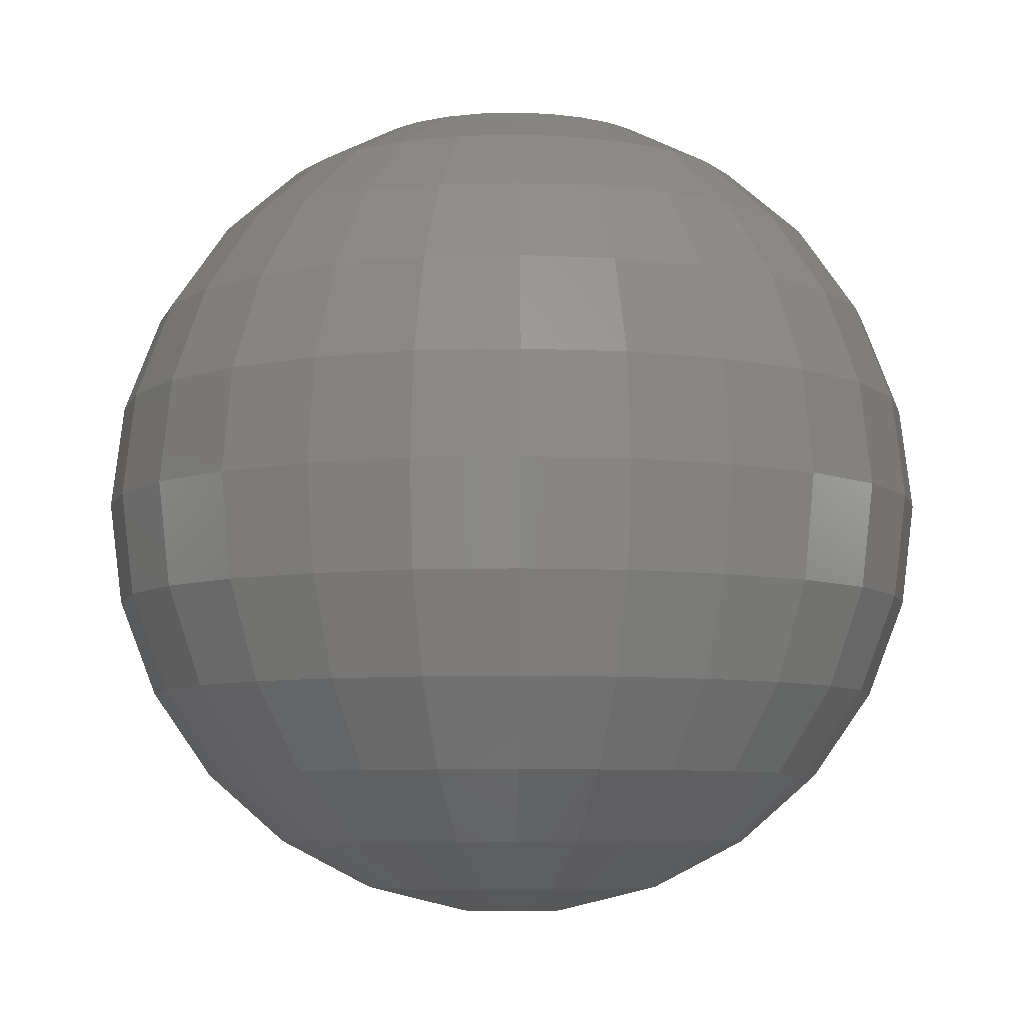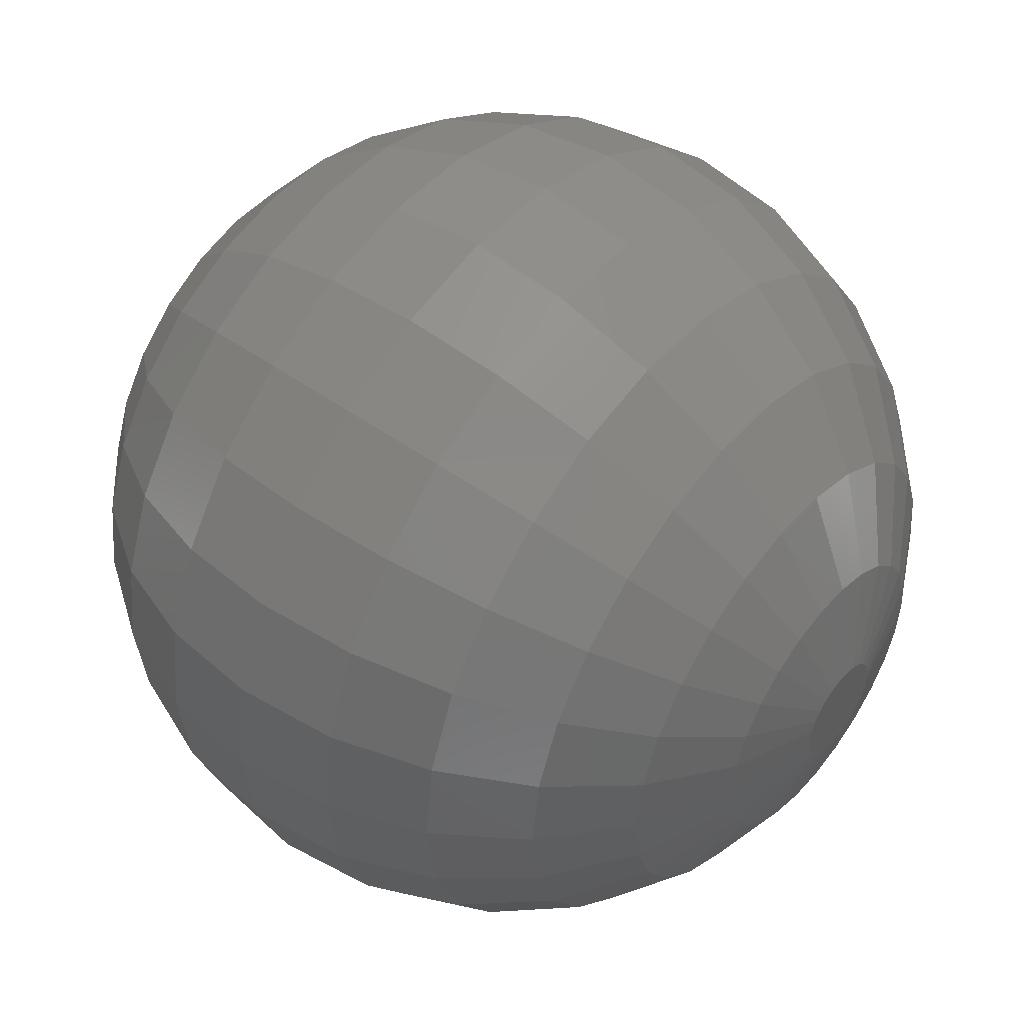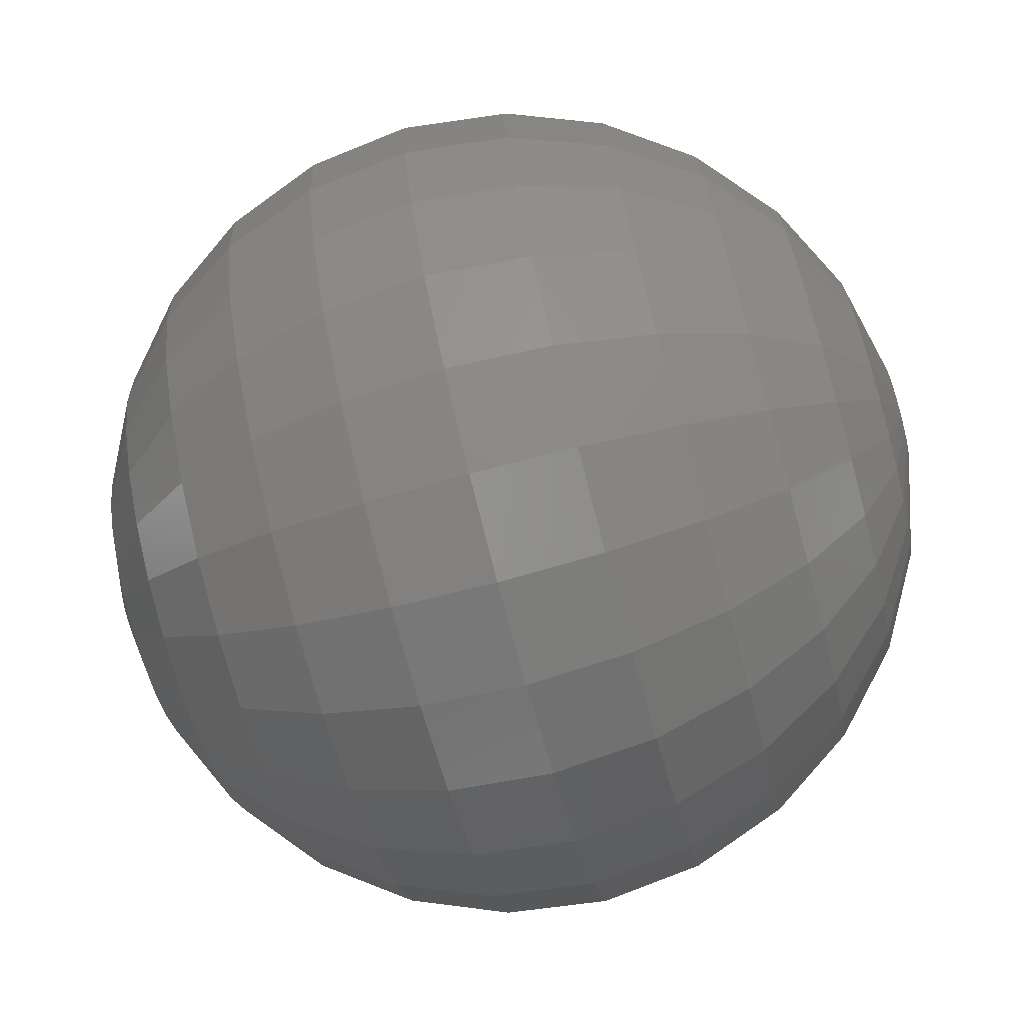
<metadata>
{"format":"stl","ext":"stl","renderer":"f3d","projection":"perspective","resolution":1024,"background":"white","views":[{"elev":-6.9,"azim":61.2,"up":"+Z"},{"elev":48.1,"azim":-51.1,"up":"+Y"},{"elev":-74.6,"azim":-75.0,"up":"+Y"}]}
</metadata>
<code>
# stl→obj: 338 verts, 672 faces
v 0.9363 -0.2308 7.942
v 2.837 0 7.48
v 0.9643 0 7.942
v -0.9643 0 7.942
v -0.9363 -0.2308 7.942
v -0.8538 -0.4481 7.942
v -0.5478 -0.7936 7.942
v -0.7218 -0.6394 7.942
v -0.3419 -0.9016 7.942
v -0.1162 -0.9573 7.942
v 0.1162 -0.9573 7.942
v 0.3419 -0.9016 7.942
v 0.5478 -0.7936 7.942
v 0.7218 -0.6394 7.942
v 0.8538 -0.4481 7.942
v 0.9363 0.2308 7.942
v 0.8538 0.4481 7.942
v 0.7218 0.6394 7.942
v 0.5478 0.7936 7.942
v 0.3419 0.9016 7.942
v 0.1162 0.9573 7.942
v -0.1162 0.9573 7.942
v -0.3419 0.9016 7.942
v -0.5478 0.7936 7.942
v -0.7218 0.6394 7.942
v -0.8538 0.4481 7.942
v -0.9363 0.2308 7.942
v 2.754 0.6789 7.48
v 2.754 -0.6789 7.48
v 4.545 0 6.584
v 4.412 1.088 6.584
v -2.754 -0.6789 7.48
v -2.837 0 7.48
v -2.754 0.6789 7.48
v -2.512 1.318 7.48
v -2.123 1.881 7.48
v -1.612 2.335 7.48
v -1.006 2.652 7.48
v -0.3419 2.816 7.48
v 0.3419 2.816 7.48
v 1.006 2.652 7.48
v 1.612 2.335 7.48
v 2.123 1.881 7.48
v 2.512 1.318 7.48
v 2.512 -1.318 7.48
v 2.123 -1.881 7.48
v 1.612 -2.335 7.48
v 1.006 -2.652 7.48
v 0.3419 -2.816 7.48
v -0.3419 -2.816 7.48
v -1.006 -2.652 7.48
v -1.612 -2.335 7.48
v -2.123 -1.881 7.48
v -2.512 -1.318 7.48
v 4.024 2.112 6.584
v 4.412 -1.088 6.584
v 5.988 0 5.305
v 5.814 1.433 5.305
v 5.302 2.783 5.305
v -4.024 -2.112 6.584
v -4.412 -1.088 6.584
v -4.545 0 6.584
v -4.412 1.088 6.584
v -4.024 2.112 6.584
v -3.402 3.014 6.584
v -2.582 3.74 6.584
v -1.612 4.249 6.584
v -0.5478 4.511 6.584
v 0.5478 4.511 6.584
v 1.612 4.249 6.584
v 2.582 3.74 6.584
v 3.402 3.014 6.584
v 4.024 -2.112 6.584
v 3.402 -3.014 6.584
v 2.582 -3.74 6.584
v 1.612 -4.249 6.584
v 0.5478 -4.511 6.584
v -0.5478 -4.511 6.584
v -1.612 -4.249 6.584
v -2.582 -3.74 6.584
v -3.402 -3.014 6.584
v 4.482 3.971 5.305
v 5.814 -1.433 5.305
v 7.084 0 3.718
v 6.878 1.695 3.718
v 6.272 3.292 3.718
v 5.302 4.697 3.718
v -4.482 -3.971 5.305
v -5.302 -2.783 5.305
v -5.814 -1.433 5.305
v -5.988 0 5.305
v -5.814 1.433 5.305
v -5.302 2.783 5.305
v -4.482 3.971 5.305
v -3.402 4.928 5.305
v -2.123 5.599 5.305
v -0.7218 5.944 5.305
v 0.7218 5.944 5.305
v 2.123 5.599 5.305
v 3.402 4.928 5.305
v 5.302 -2.783 5.305
v 4.482 -3.971 5.305
v 3.402 -4.928 5.305
v 2.123 -5.599 5.305
v 0.7218 -5.944 5.305
v -0.7218 -5.944 5.305
v -2.123 -5.599 5.305
v -3.402 -4.928 5.305
v 4.024 5.83 3.718
v 6.878 -1.695 3.718
v 7.768 0 1.915
v 7.542 1.859 1.915
v 6.878 3.61 1.915
v 5.814 5.151 1.915
v 4.412 6.393 1.915
v -4.024 -5.83 3.718
v -5.302 -4.697 3.718
v -6.272 -3.292 3.718
v -6.878 -1.695 3.718
v -7.084 0 3.718
v -6.878 1.695 3.718
v -6.272 3.292 3.718
v -5.302 4.697 3.718
v -4.024 5.83 3.718
v -2.512 6.623 3.718
v -0.8538 7.032 3.718
v 0.8538 7.032 3.718
v 2.512 6.623 3.718
v 6.272 -3.292 3.718
v 5.302 -4.697 3.718
v 4.024 -5.83 3.718
v 2.512 -6.623 3.718
v 0.8538 -7.032 3.718
v -0.8538 -7.032 3.718
v -2.512 -6.623 3.718
v 2.754 7.263 1.915
v 7.542 -1.859 1.915
v 8 0 0
v 7.768 1.915 0
v 7.084 3.718 0
v 5.988 5.305 0
v 4.545 6.584 0
v 2.837 7.48 0
v -2.754 -7.263 1.915
v -4.412 -6.393 1.915
v -5.814 -5.151 1.915
v -6.878 -3.61 1.915
v -7.542 -1.859 1.915
v -7.768 0 1.915
v -7.542 1.859 1.915
v -6.878 3.61 1.915
v -5.814 5.151 1.915
v -4.412 6.393 1.915
v -2.754 7.263 1.915
v -0.9363 7.711 1.915
v 0.9363 7.711 1.915
v 6.878 -3.61 1.915
v 5.814 -5.151 1.915
v 4.412 -6.393 1.915
v 2.754 -7.263 1.915
v 0.9363 -7.711 1.915
v -0.9363 -7.711 1.915
v 0.9643 7.942 0
v 7.768 -1.915 0
v 7.768 0 -1.915
v 7.542 1.859 -1.915
v 6.878 3.61 -1.915
v 5.814 5.151 -1.915
v 4.412 6.393 -1.915
v 2.754 7.263 -1.915
v 0.9363 7.711 -1.915
v -0.9643 -7.942 0
v -2.837 -7.48 0
v -4.545 -6.584 0
v -5.988 -5.305 0
v -7.084 -3.718 0
v -7.768 -1.915 0
v -8 0 0
v -7.768 1.915 0
v -7.084 3.718 0
v -5.988 5.305 0
v -4.545 6.584 0
v -2.837 7.48 0
v -0.9643 7.942 0
v 7.084 -3.718 0
v 5.988 -5.305 0
v 4.545 -6.584 0
v 2.837 -7.48 0
v 0.9643 -7.942 0
v -0.9363 7.711 -1.915
v 7.542 -1.859 -1.915
v 7.084 0 -3.718
v 6.878 1.695 -3.718
v 6.272 3.292 -3.718
v 5.302 4.697 -3.718
v 4.024 5.83 -3.718
v 2.512 6.623 -3.718
v 0.8538 7.032 -3.718
v -0.8538 7.032 -3.718
v -0.9363 -7.711 -1.915
v 0.9363 -7.711 -1.915
v -2.754 -7.263 -1.915
v -4.412 -6.393 -1.915
v -5.814 -5.151 -1.915
v -6.878 -3.61 -1.915
v -7.542 -1.859 -1.915
v -7.768 0 -1.915
v -7.542 1.859 -1.915
v -6.878 3.61 -1.915
v -5.814 5.151 -1.915
v -4.412 6.393 -1.915
v -2.754 7.263 -1.915
v 6.878 -3.61 -1.915
v 5.814 -5.151 -1.915
v 4.412 -6.393 -1.915
v 2.754 -7.263 -1.915
v -2.512 6.623 -3.718
v 6.878 -1.695 -3.718
v 5.988 0 -5.305
v 5.814 1.433 -5.305
v 5.302 2.783 -5.305
v 4.482 3.971 -5.305
v 3.402 4.928 -5.305
v 2.123 5.599 -5.305
v 0.7218 5.944 -5.305
v -0.7218 5.944 -5.305
v -2.123 5.599 -5.305
v 2.512 -6.623 -3.718
v 0.8538 -7.032 -3.718
v -0.8538 -7.032 -3.718
v -2.512 -6.623 -3.718
v -4.024 -5.83 -3.718
v -5.302 -4.697 -3.718
v -6.272 -3.292 -3.718
v -6.878 -1.695 -3.718
v -7.084 0 -3.718
v -6.878 1.695 -3.718
v -6.272 3.292 -3.718
v -5.302 4.697 -3.718
v -4.024 5.83 -3.718
v 6.272 -3.292 -3.718
v 5.302 -4.697 -3.718
v 4.024 -5.83 -3.718
v -3.402 4.928 -5.305
v 5.814 -1.433 -5.305
v 4.545 0 -6.584
v 4.412 1.088 -6.584
v 4.024 2.112 -6.584
v 3.402 3.014 -6.584
v 2.582 3.74 -6.584
v 1.612 4.249 -6.584
v 0.5478 4.511 -6.584
v -0.5478 4.511 -6.584
v -1.612 4.249 -6.584
v -2.582 3.74 -6.584
v 3.402 -4.928 -5.305
v 2.123 -5.599 -5.305
v 0.7218 -5.944 -5.305
v -0.7218 -5.944 -5.305
v -2.123 -5.599 -5.305
v -3.402 -4.928 -5.305
v -4.482 -3.971 -5.305
v -5.302 -2.783 -5.305
v -5.814 -1.433 -5.305
v -5.988 0 -5.305
v -5.814 1.433 -5.305
v -5.302 2.783 -5.305
v -4.482 3.971 -5.305
v 5.302 -2.783 -5.305
v 4.482 -3.971 -5.305
v -3.402 3.014 -6.584
v 4.412 -1.088 -6.584
v 2.837 0 -7.48
v 2.754 0.6789 -7.48
v 2.512 1.318 -7.48
v 2.123 1.881 -7.48
v 1.612 2.335 -7.48
v 1.006 2.652 -7.48
v 0.3419 2.816 -7.48
v -0.3419 2.816 -7.48
v -1.006 2.652 -7.48
v -1.612 2.335 -7.48
v -2.123 1.881 -7.48
v 3.402 -3.014 -6.584
v 2.582 -3.74 -6.584
v 1.612 -4.249 -6.584
v 0.5478 -4.511 -6.584
v -0.5478 -4.511 -6.584
v -1.612 -4.249 -6.584
v -2.582 -3.74 -6.584
v -3.402 -3.014 -6.584
v -4.024 -2.112 -6.584
v -4.412 -1.088 -6.584
v -4.545 0 -6.584
v -4.412 1.088 -6.584
v -4.024 2.112 -6.584
v 4.024 -2.112 -6.584
v -2.512 1.318 -7.48
v 2.754 -0.6789 -7.48
v 0.9643 0 -7.942
v 0.9363 0.2308 -7.942
v 0.8538 0.4481 -7.942
v 0.7218 0.6394 -7.942
v 0.5478 0.7936 -7.942
v 0.3419 0.9016 -7.942
v 0.1162 0.9573 -7.942
v -0.1162 0.9573 -7.942
v -0.3419 0.9016 -7.942
v -0.5478 0.7936 -7.942
v -0.7218 0.6394 -7.942
v -0.8538 0.4481 -7.942
v 2.512 -1.318 -7.48
v 2.123 -1.881 -7.48
v 1.612 -2.335 -7.48
v 1.006 -2.652 -7.48
v 0.3419 -2.816 -7.48
v -0.3419 -2.816 -7.48
v -1.006 -2.652 -7.48
v -1.612 -2.335 -7.48
v -2.123 -1.881 -7.48
v -2.512 -1.318 -7.48
v -2.754 -0.6789 -7.48
v -2.837 0 -7.48
v -2.754 0.6789 -7.48
v -0.9363 0.2308 -7.942
v 0.9363 -0.2308 -7.942
v -0.9643 0 -7.942
v 0.8538 -0.4481 -7.942
v 0.7218 -0.6394 -7.942
v 0.5478 -0.7936 -7.942
v 0.3419 -0.9016 -7.942
v 0.1162 -0.9573 -7.942
v -0.1162 -0.9573 -7.942
v -0.3419 -0.9016 -7.942
v -0.5478 -0.7936 -7.942
v -0.7218 -0.6394 -7.942
v -0.8538 -0.4481 -7.942
v -0.9363 -0.2308 -7.942
f 1 2 3
f 4 5 6
f 7 4 8
f 8 4 6
f 9 4 7
f 10 4 9
f 11 4 10
f 12 4 11
f 13 4 12
f 14 4 13
f 15 4 14
f 1 4 15
f 3 4 1
f 16 4 3
f 17 4 16
f 18 4 17
f 19 4 18
f 20 4 19
f 21 4 20
f 22 4 21
f 23 4 22
f 24 4 23
f 25 4 24
f 26 4 25
f 27 4 26
f 16 3 28
f 3 2 28
f 1 29 2
f 15 29 1
f 29 30 2
f 28 2 31
f 2 30 31
f 32 5 4
f 33 32 4
f 33 4 27
f 33 27 34
f 34 27 26
f 34 26 35
f 35 26 25
f 35 25 36
f 36 25 24
f 36 24 37
f 37 24 23
f 37 23 38
f 38 23 22
f 38 22 39
f 39 22 21
f 40 39 21
f 21 20 40
f 20 41 40
f 20 19 41
f 19 42 41
f 19 18 42
f 18 43 42
f 18 17 43
f 17 44 43
f 17 16 44
f 16 28 44
f 15 45 29
f 14 45 15
f 14 46 45
f 13 46 14
f 13 47 46
f 12 47 13
f 12 48 47
f 11 48 12
f 11 49 48
f 50 49 11
f 10 50 11
f 50 10 9
f 51 50 9
f 51 9 7
f 52 51 7
f 52 7 8
f 53 52 8
f 53 8 6
f 54 53 6
f 54 6 5
f 32 54 5
f 44 28 55
f 28 31 55
f 29 56 30
f 45 56 29
f 56 57 30
f 31 30 58
f 30 57 58
f 55 31 59
f 31 58 59
f 60 54 32
f 61 60 32
f 61 32 33
f 62 61 33
f 62 33 34
f 62 34 63
f 63 34 35
f 63 35 64
f 64 35 36
f 64 36 65
f 65 36 37
f 65 37 66
f 66 37 38
f 66 38 67
f 67 38 39
f 67 39 68
f 68 39 40
f 69 68 40
f 40 41 69
f 69 41 70
f 41 42 70
f 42 71 70
f 42 43 71
f 43 72 71
f 43 44 72
f 44 55 72
f 45 73 56
f 46 73 45
f 46 74 73
f 47 74 46
f 47 75 74
f 48 75 47
f 48 76 75
f 49 76 48
f 49 77 76
f 78 77 49
f 50 78 49
f 51 78 50
f 79 78 51
f 79 51 52
f 80 79 52
f 80 52 53
f 81 80 53
f 81 53 54
f 60 81 54
f 72 55 82
f 55 59 82
f 56 83 57
f 73 83 56
f 83 84 57
f 58 57 85
f 57 84 85
f 59 58 86
f 58 85 86
f 82 59 87
f 59 86 87
f 88 81 60
f 89 88 60
f 89 60 61
f 90 89 61
f 90 61 62
f 91 90 62
f 91 62 63
f 91 63 92
f 92 63 64
f 92 64 93
f 93 64 65
f 93 65 94
f 94 65 66
f 94 66 95
f 95 66 67
f 95 67 96
f 96 67 68
f 96 68 97
f 97 68 69
f 98 97 69
f 69 70 98
f 98 70 99
f 70 71 99
f 99 71 100
f 71 72 100
f 72 82 100
f 73 101 83
f 74 101 73
f 74 102 101
f 75 102 74
f 75 103 102
f 76 103 75
f 76 104 103
f 77 104 76
f 77 105 104
f 106 105 77
f 78 106 77
f 79 106 78
f 107 106 79
f 80 107 79
f 108 107 80
f 108 80 81
f 88 108 81
f 100 82 109
f 109 82 87
f 83 110 84
f 101 110 83
f 110 111 84
f 85 84 112
f 84 111 112
f 86 85 113
f 85 112 113
f 87 86 114
f 114 86 113
f 109 87 115
f 115 87 114
f 88 116 108
f 117 116 88
f 117 88 89
f 118 117 89
f 118 89 90
f 119 118 90
f 119 90 91
f 120 119 91
f 120 91 92
f 120 92 121
f 121 92 93
f 121 93 122
f 122 93 94
f 122 94 123
f 123 94 95
f 123 95 124
f 124 95 96
f 124 96 125
f 125 96 97
f 125 97 126
f 97 98 126
f 126 98 127
f 98 99 127
f 127 99 128
f 99 100 128
f 128 100 109
f 101 129 110
f 102 129 101
f 102 130 129
f 103 130 102
f 103 131 130
f 104 131 103
f 104 132 131
f 105 132 104
f 105 133 132
f 134 133 105
f 106 134 105
f 107 134 106
f 135 134 107
f 108 135 107
f 116 135 108
f 128 109 136
f 136 109 115
f 110 137 111
f 129 137 110
f 137 138 111
f 112 111 139
f 111 138 139
f 113 112 140
f 140 112 139
f 114 113 141
f 141 113 140
f 115 114 142
f 142 114 141
f 136 115 143
f 143 115 142
f 116 144 135
f 145 144 116
f 117 145 116
f 146 145 117
f 118 146 117
f 147 146 118
f 147 118 119
f 148 147 119
f 148 119 120
f 149 148 120
f 149 120 121
f 149 121 150
f 150 121 122
f 150 122 151
f 151 122 123
f 151 123 152
f 152 123 124
f 152 124 153
f 153 124 125
f 153 125 154
f 154 125 126
f 154 126 155
f 126 127 155
f 155 127 156
f 127 128 156
f 156 128 136
f 129 157 137
f 130 157 129
f 130 158 157
f 131 158 130
f 131 159 158
f 132 159 131
f 132 160 159
f 133 160 132
f 133 161 160
f 162 161 133
f 134 162 133
f 135 162 134
f 144 162 135
f 156 136 163
f 163 136 143
f 137 164 138
f 157 164 137
f 164 165 138
f 166 139 138
f 166 138 165
f 167 140 139
f 167 139 166
f 168 141 140
f 168 140 167
f 169 142 141
f 169 141 168
f 170 143 142
f 170 142 169
f 171 163 143
f 171 143 170
f 144 172 162
f 173 172 144
f 145 173 144
f 174 173 145
f 146 174 145
f 175 174 146
f 147 175 146
f 176 175 147
f 148 176 147
f 177 176 148
f 177 148 149
f 178 177 149
f 178 149 150
f 178 150 179
f 179 150 151
f 179 151 180
f 180 151 152
f 180 152 181
f 181 152 153
f 181 153 182
f 182 153 154
f 182 154 183
f 183 154 155
f 183 155 184
f 155 156 184
f 184 156 163
f 157 185 164
f 158 185 157
f 158 186 185
f 159 186 158
f 159 187 186
f 160 187 159
f 160 188 187
f 161 188 160
f 161 189 188
f 172 189 161
f 162 172 161
f 163 171 184
f 184 171 190
f 191 165 164
f 185 191 164
f 192 165 191
f 193 166 165
f 193 165 192
f 194 167 166
f 194 166 193
f 195 168 167
f 195 167 194
f 196 169 168
f 196 168 195
f 197 170 169
f 197 169 196
f 198 171 170
f 198 170 197
f 171 198 190
f 190 198 199
f 172 200 201
f 189 172 201
f 173 200 172
f 173 202 200
f 174 202 173
f 174 203 202
f 175 203 174
f 175 204 203
f 176 204 175
f 176 205 204
f 177 205 176
f 177 206 205
f 178 206 177
f 178 207 206
f 178 179 207
f 207 179 208
f 179 180 208
f 208 180 209
f 180 181 209
f 209 181 210
f 181 182 210
f 210 182 211
f 182 183 211
f 211 183 212
f 183 184 212
f 212 184 190
f 213 191 185
f 186 213 185
f 214 213 186
f 187 214 186
f 215 214 187
f 188 215 187
f 216 215 188
f 189 216 188
f 201 216 189
f 212 190 217
f 217 190 199
f 218 192 191
f 213 218 191
f 219 192 218
f 220 193 192
f 220 192 219
f 221 194 193
f 221 193 220
f 222 195 194
f 222 194 221
f 223 196 195
f 223 195 222
f 224 197 196
f 224 196 223
f 225 198 197
f 225 197 224
f 198 225 199
f 199 225 226
f 217 199 227
f 227 199 226
f 201 228 216
f 229 228 201
f 200 230 229
f 201 200 229
f 202 230 200
f 202 231 230
f 203 231 202
f 203 232 231
f 204 232 203
f 204 233 232
f 205 233 204
f 205 234 233
f 206 234 205
f 206 235 234
f 207 235 206
f 207 236 235
f 207 208 236
f 208 237 236
f 208 209 237
f 237 209 238
f 209 210 238
f 238 210 239
f 210 211 239
f 239 211 240
f 211 212 240
f 240 212 217
f 241 218 213
f 214 241 213
f 242 241 214
f 215 242 214
f 243 242 215
f 216 243 215
f 228 243 216
f 240 217 244
f 244 217 227
f 245 219 218
f 245 218 241
f 246 219 245
f 247 220 219
f 247 219 246
f 248 221 220
f 248 220 247
f 249 222 221
f 249 221 248
f 250 223 222
f 250 222 249
f 251 224 223
f 251 223 250
f 252 225 224
f 252 224 251
f 225 252 226
f 226 252 253
f 227 226 254
f 254 226 253
f 244 227 255
f 255 227 254
f 228 256 243
f 257 256 228
f 229 257 228
f 258 257 229
f 230 259 258
f 229 230 258
f 231 259 230
f 231 260 259
f 232 260 231
f 232 261 260
f 233 261 232
f 233 262 261
f 234 262 233
f 234 263 262
f 235 263 234
f 235 264 263
f 236 264 235
f 236 265 264
f 236 237 265
f 237 266 265
f 237 238 266
f 238 267 266
f 238 239 267
f 267 239 268
f 239 240 268
f 268 240 244
f 269 245 241
f 242 269 241
f 270 269 242
f 243 270 242
f 256 270 243
f 268 244 271
f 271 244 255
f 272 246 245
f 272 245 269
f 273 246 272
f 274 247 246
f 274 246 273
f 275 248 247
f 275 247 274
f 276 249 248
f 276 248 275
f 277 250 249
f 277 249 276
f 278 251 250
f 278 250 277
f 279 252 251
f 279 251 278
f 252 279 253
f 253 279 280
f 254 253 281
f 281 253 280
f 255 254 282
f 282 254 281
f 271 255 283
f 255 282 283
f 256 284 270
f 285 284 256
f 257 285 256
f 286 285 257
f 258 286 257
f 287 286 258
f 288 287 259
f 259 287 258
f 260 288 259
f 260 289 288
f 261 289 260
f 261 290 289
f 262 290 261
f 262 291 290
f 263 291 262
f 263 292 291
f 264 292 263
f 264 293 292
f 265 293 264
f 265 294 293
f 265 266 294
f 266 295 294
f 266 267 295
f 267 296 295
f 267 268 296
f 268 271 296
f 297 272 269
f 297 269 270
f 284 297 270
f 296 271 298
f 271 283 298
f 299 273 272
f 299 272 297
f 300 273 299
f 301 274 273
f 301 273 300
f 302 275 274
f 302 274 301
f 303 276 275
f 303 275 302
f 304 277 276
f 304 276 303
f 305 278 277
f 305 277 304
f 306 279 278
f 306 278 305
f 279 306 280
f 280 306 307
f 281 280 308
f 308 280 307
f 282 281 309
f 281 308 309
f 283 282 310
f 282 309 310
f 298 283 311
f 283 310 311
f 312 297 284
f 313 312 284
f 313 284 285
f 314 313 285
f 286 314 285
f 315 314 286
f 287 315 286
f 316 315 287
f 317 316 288
f 288 316 287
f 289 317 288
f 289 318 317
f 290 318 289
f 290 319 318
f 291 319 290
f 291 320 319
f 292 320 291
f 292 321 320
f 293 321 292
f 293 322 321
f 294 322 293
f 294 323 322
f 294 295 323
f 295 324 323
f 295 296 324
f 296 298 324
f 312 299 297
f 324 298 325
f 298 311 325
f 326 300 299
f 326 299 312
f 325 311 327
f 327 311 310
f 327 310 309
f 327 309 308
f 327 308 307
f 327 307 306
f 327 306 305
f 327 305 304
f 327 304 303
f 327 303 302
f 327 302 301
f 327 301 300
f 327 300 326
f 327 326 328
f 327 328 329
f 327 329 330
f 327 330 331
f 327 331 332
f 327 332 333
f 327 333 334
f 327 334 335
f 327 335 336
f 327 336 337
f 327 337 338
f 328 326 312
f 328 312 313
f 329 328 313
f 329 313 314
f 330 329 314
f 330 314 315
f 331 330 315
f 316 331 315
f 332 331 316
f 333 332 317
f 317 332 316
f 318 333 317
f 318 334 333
f 319 334 318
f 319 335 334
f 320 335 319
f 320 336 335
f 321 336 320
f 321 337 336
f 322 337 321
f 322 338 337
f 323 338 322
f 323 327 338
f 323 324 327
f 324 325 327

</code>
